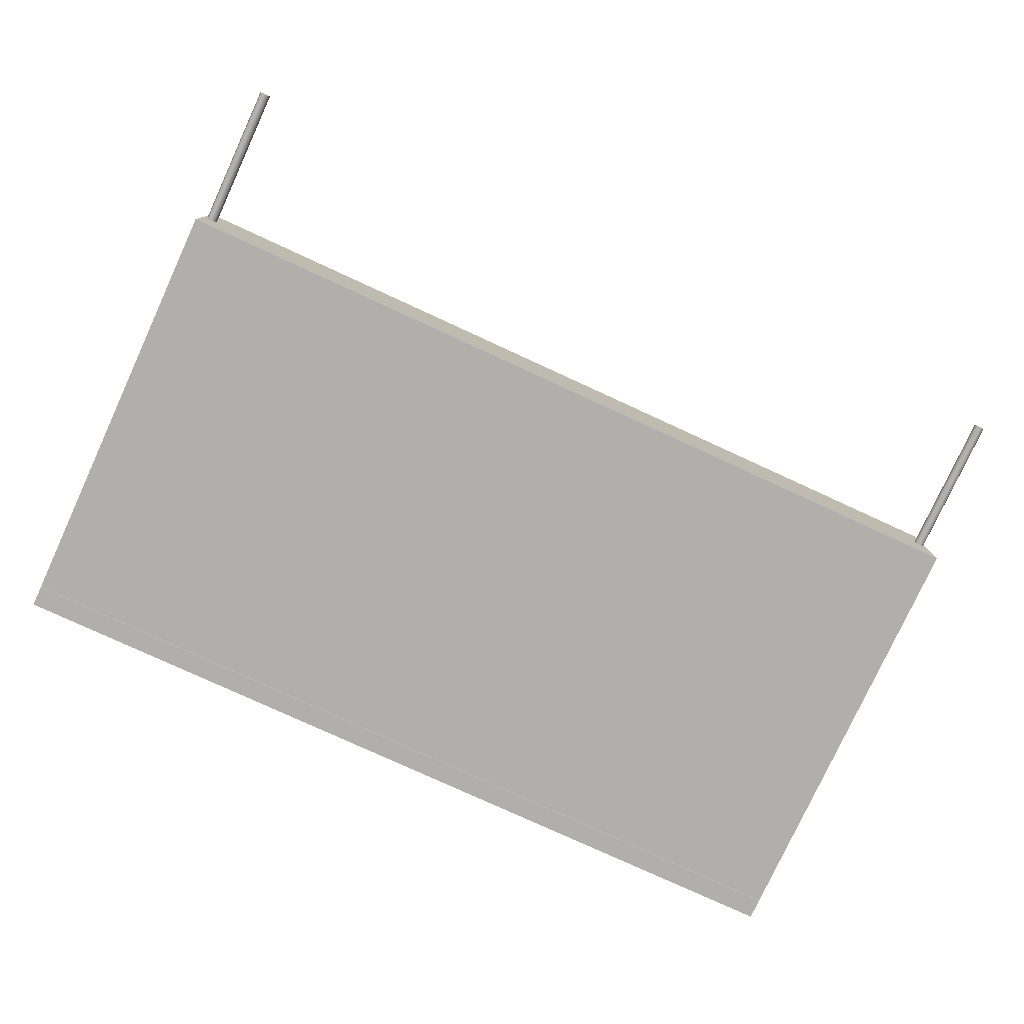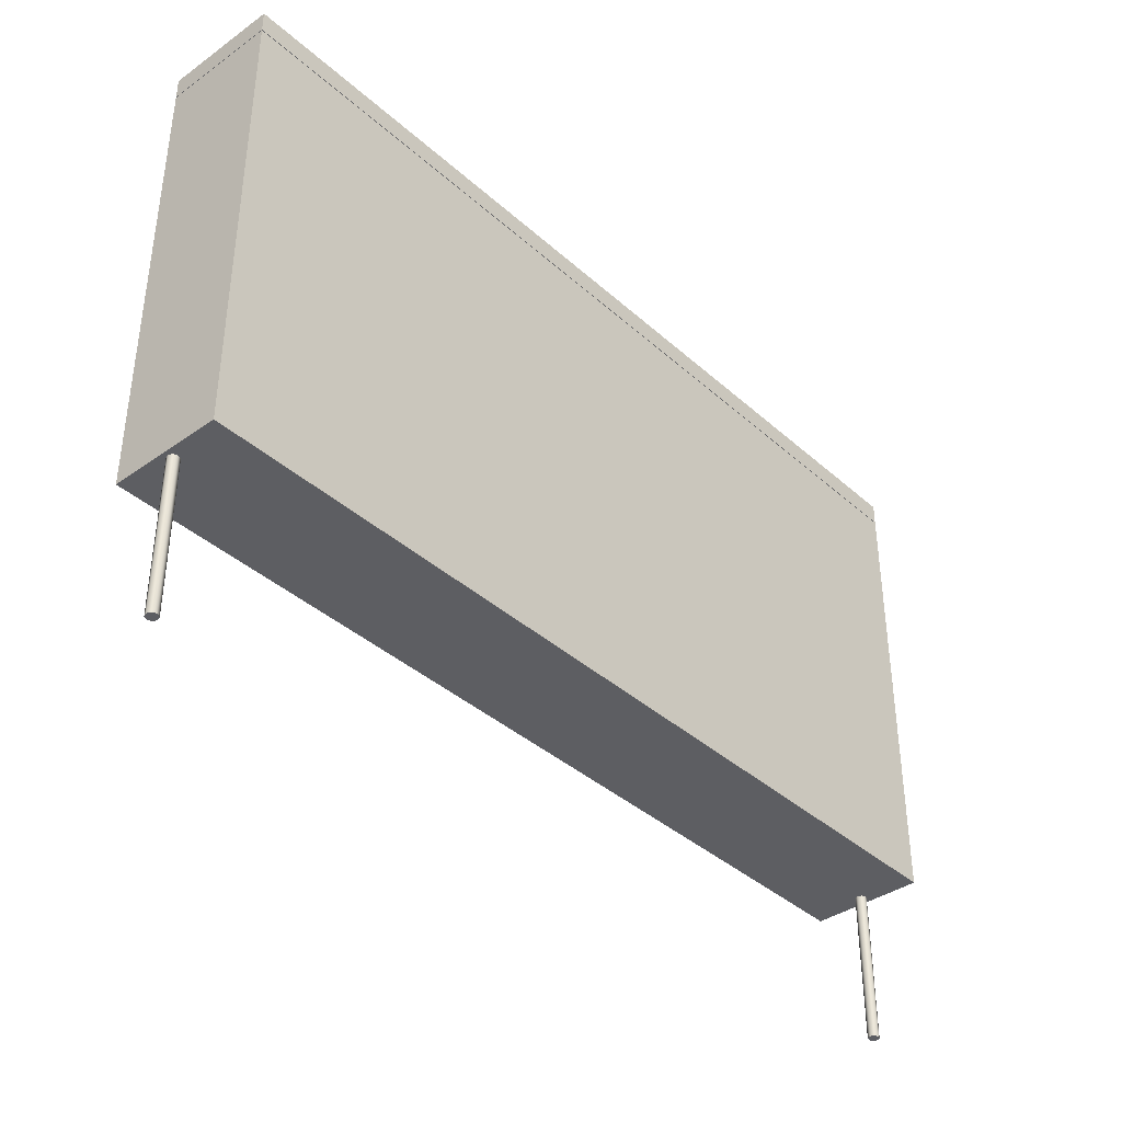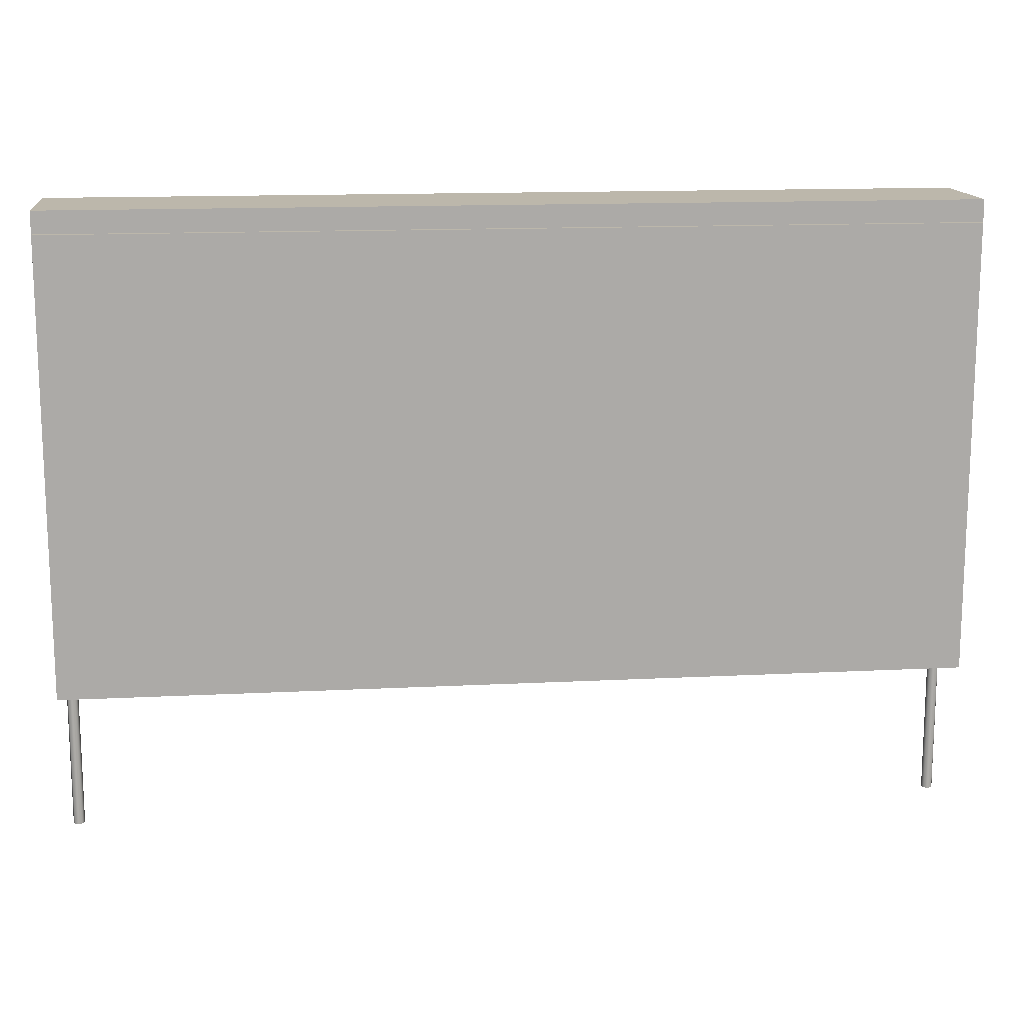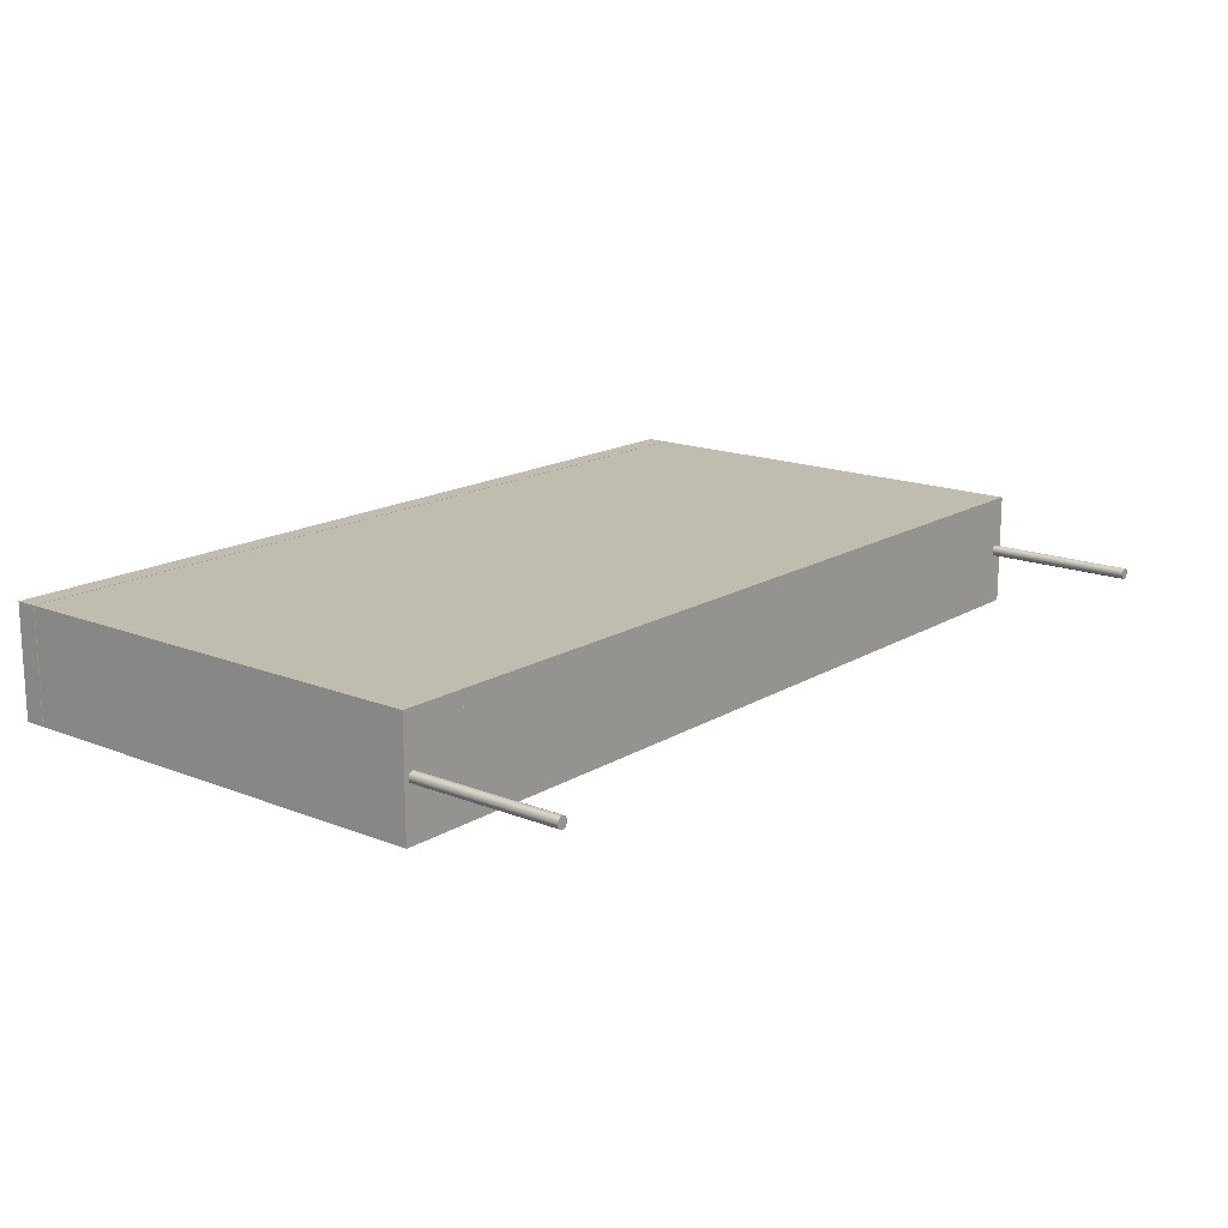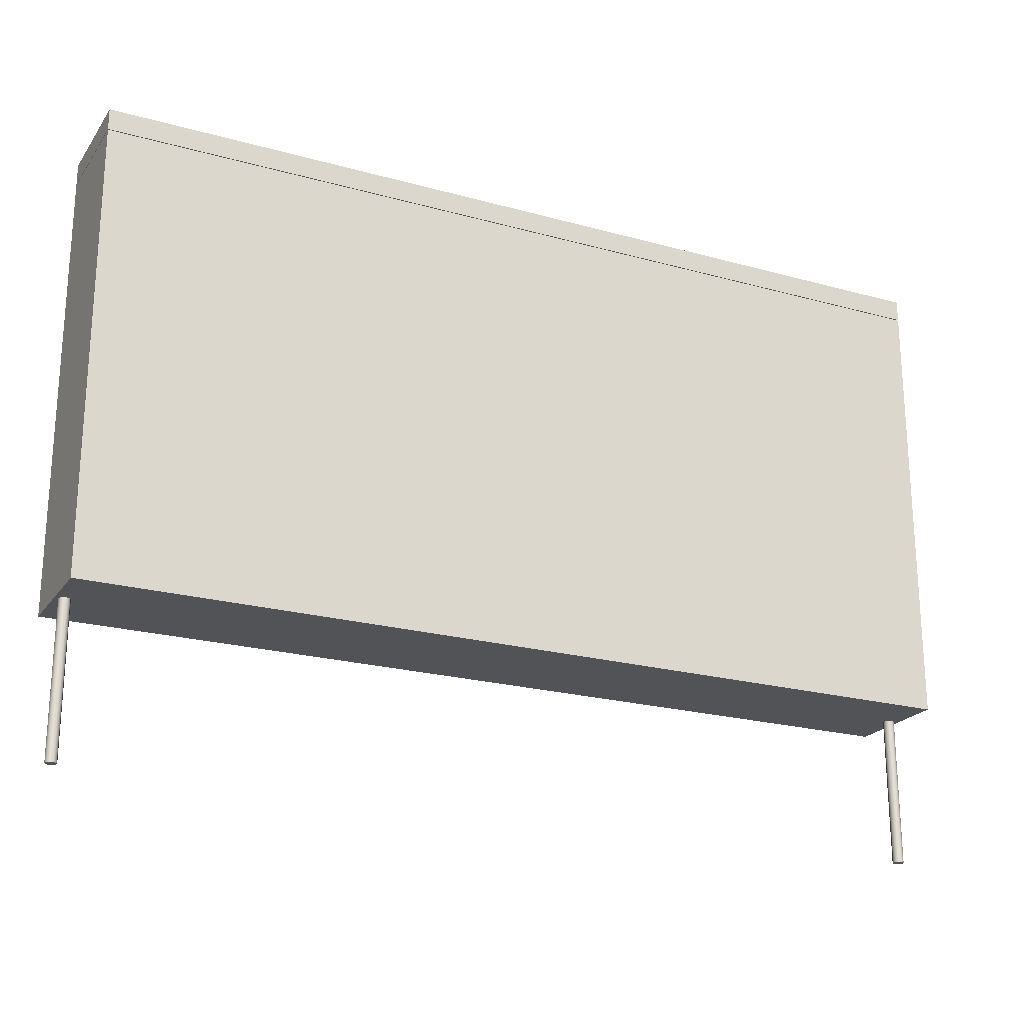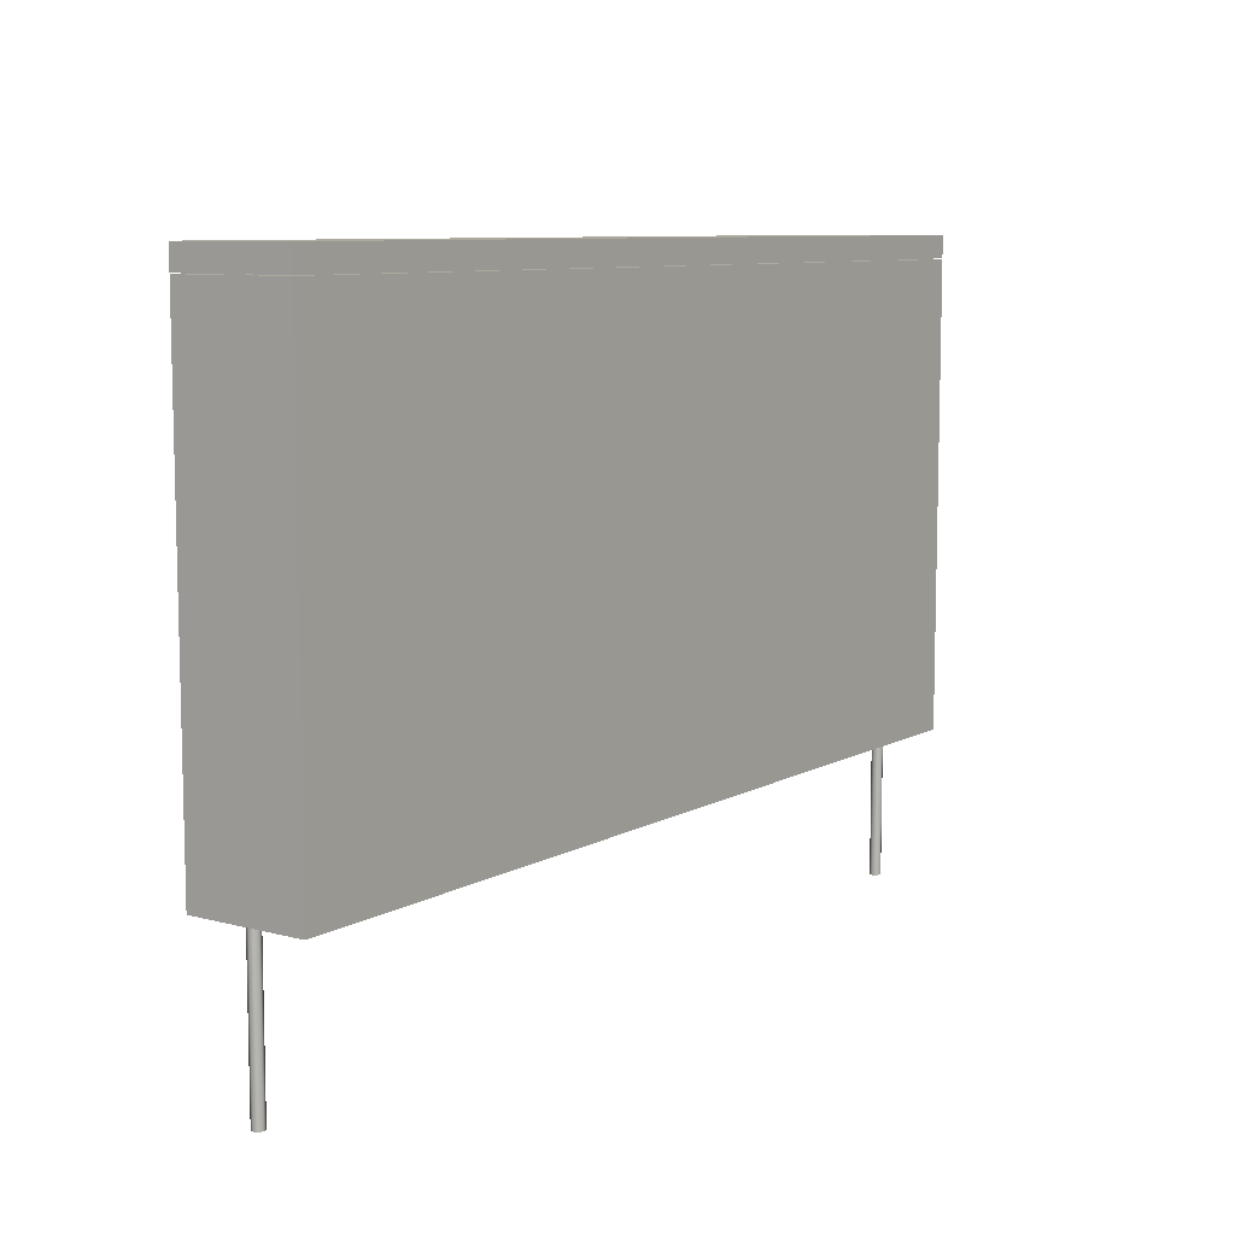
<metadata>
{"format":"obj","ext":"obj","renderer":"f3d","projection":"perspective","resolution":1024,"background":"white","views":[{"elev":-78.3,"azim":155.3,"up":"+Y"},{"elev":-38.4,"azim":-48.2,"up":"+Z"},{"elev":14.3,"azim":-6.4,"up":"+Z"},{"elev":16.3,"azim":129.2,"up":"+Y"},{"elev":-22.1,"azim":-25.8,"up":"+Z"},{"elev":8.8,"azim":-54.8,"up":"+Z"}]}
</metadata>
<code>
v 117 6.501 0
v 118 6.501 0
v 118 6.501 60
v 117 6.501 60
v 118 8.5 60
v 117 8.5 60
v 116.4 8.304 60
v 116 7.793 60
v 116.1 7.168 60
v 116.4 6.672 60
v 117 6.501 60
v 118 6.501 60
v 118 2 60
v 2 2 60
v 2 6.501 60
v 2.959 6.501 60
v 3.561 6.672 60
v 3.943 7.168 60
v 3.956 7.793 60
v 3.594 8.304 60
v 3 8.5 60
v 2 8.5 60
v 2 13 60
v 118 13 60
v 0 0 60
v 120 0 60
v 120 15 60
v 0 15 60
v 2 2 0
v 2 6.501 0
v 2 6.501 60
v 2 2 60
v 3 8.5 0
v 2 8.5 0
v 2 8.5 60
v 3 8.5 60
v 0.5099 7.524 0
v 0.7295 6.994 0
v 1.26 6.774 0
v 1.79 6.994 0
v 2.01 7.524 0
v 1.79 8.055 0
v 1.26 8.274 0
v 0.7295 8.055 0
v 118 7.524 0
v 118.2 6.994 0
v 118.7 6.774 0
v 119.3 6.994 0
v 119.5 7.524 0
v 119.3 8.055 0
v 118.7 8.274 0
v 118.2 8.055 0
v 117 8.5 0
v 118 8.5 0
v 118 13 0
v 2 13 0
v 2 8.5 0
v 3 8.5 0
v 3.594 8.304 0
v 3.956 7.793 0
v 3.943 7.168 0
v 3.561 6.672 0
v 2.959 6.501 0
v 2 6.501 0
v 2 2 0
v 118 2 0
v 118 6.501 0
v 117 6.501 0
v 116.4 6.672 0
v 116.1 7.168 0
v 116 7.793 0
v 116.4 8.304 0
v 120 0 0
v 0 0 0
v 0 15 0
v 120 15 0
v 117 8.5 0
v 116.4 8.304 0
v 116 7.793 0
v 116.1 7.168 0
v 116.4 6.672 0
v 117 6.501 0
v 117 6.501 60
v 116.4 6.672 60
v 116.1 7.168 60
v 116 7.793 60
v 116.4 8.304 60
v 117 8.5 60
v 118 6.501 0
v 118 2 0
v 118 2 60
v 118 6.501 60
v 120 15 0
v 0 15 0
v 0 15 60
v 120 15 60
v 120 0 0
v 120 15 0
v 120 15 60
v 120 0 60
v 0 0 0
v 120 0 0
v 120 0 60
v 0 0 60
v 2 8.5 0
v 2 13 0
v 2 13 60
v 2 8.5 60
v 118 2 0
v 2 2 0
v 2 2 60
v 118 2 60
v 118 8.5 0
v 117 8.5 0
v 117 8.5 60
v 118 8.5 60
v 2 13 0
v 118 13 0
v 118 13 60
v 2 13 60
v 0 15 0
v 0 0 0
v 0 0 60
v 0 15 60
v 118 13 0
v 118 8.5 0
v 118 8.5 60
v 118 13 60
v 2 6.501 0
v 2.959 6.501 0
v 2.959 6.501 60
v 2 6.501 60
v 2.959 6.501 0
v 3.561 6.672 0
v 3.943 7.168 0
v 3.956 7.793 0
v 3.594 8.304 0
v 3 8.5 0
v 3 8.5 60
v 3.594 8.304 60
v 3.956 7.793 60
v 3.943 7.168 60
v 3.561 6.672 60
v 2.959 6.501 60
v 118 7.524 -20
v 118.2 8.055 -20
v 118.7 8.274 -20
v 119.3 8.055 -20
v 119.5 7.524 -20
v 119.3 6.994 -20
v 118.7 6.774 -20
v 118.2 6.994 -20
v 118 7.524 -20
v 118.2 6.994 -20
v 118.7 6.774 -20
v 119.3 6.994 -20
v 119.5 7.524 -20
v 119.3 8.055 -20
v 118.7 8.274 -20
v 118.2 8.055 -20
v 118 7.524 0
v 118.2 8.055 0
v 118.7 8.274 0
v 119.3 8.055 0
v 119.5 7.524 0
v 119.3 6.994 0
v 118.7 6.774 0
v 118.2 6.994 0
v 118 7.524 0
v 118 7.524 -20
v 0.5099 7.524 -20
v 0.7295 6.994 -20
v 1.26 6.774 -20
v 1.79 6.994 -20
v 2.01 7.524 -20
v 1.79 8.055 -20
v 1.26 8.274 -20
v 0.7295 8.055 -20
v 0.5099 7.524 0
v 0.7295 8.055 0
v 1.26 8.274 0
v 1.79 8.055 0
v 2.01 7.524 0
v 1.79 6.994 0
v 1.26 6.774 0
v 0.7295 6.994 0
v 0.5099 7.524 0
v 0.5099 7.524 -20
v 0.5099 7.524 -20
v 0.7295 8.055 -20
v 1.26 8.274 -20
v 1.79 8.055 -20
v 2.01 7.524 -20
v 1.79 6.994 -20
v 1.26 6.774 -20
v 0.7295 6.994 -20
v 118 13 60.1
v 118 8.5 60.1
v 118 8.5 0
v 118 13 0
v 2.959 6.501 60.1
v 3.561 6.672 60.1
v 3.943 7.168 60.1
v 3.956 7.793 60.1
v 3.594 8.304 60.1
v 3 8.5 60.1
v 3 8.5 0
v 3.594 8.304 0
v 3.956 7.793 0
v 3.943 7.168 0
v 3.561 6.672 0
v 2.959 6.501 0
v 118 8.5 0
v 117 8.5 0
v 116.4 8.304 0
v 116 7.793 0
v 116.1 7.168 0
v 116.4 6.672 0
v 117 6.501 0
v 118 6.501 0
v 118 2 0
v 2 2 0
v 2 6.501 0
v 2.959 6.501 0
v 3.561 6.672 0
v 3.943 7.168 0
v 3.956 7.793 0
v 3.594 8.304 0
v 3 8.5 0
v 2 8.5 0
v 2 13 0
v 118 13 0
v 0 0 63
v 0 15 63
v 0 15 60.1
v 0 0 60.1
v 117 8.5 60.1
v 116.4 8.304 60.1
v 116 7.793 60.1
v 116.1 7.168 60.1
v 116.4 6.672 60.1
v 117 6.501 60.1
v 117 6.501 0
v 116.4 6.672 0
v 116.1 7.168 0
v 116 7.793 0
v 116.4 8.304 0
v 117 8.5 0
v 2.959 6.501 60.1
v 2 6.501 60.1
v 2 2 60.1
v 118 2 60.1
v 118 6.501 60.1
v 117 6.501 60.1
v 116.4 6.672 60.1
v 116.1 7.168 60.1
v 116 7.793 60.1
v 116.4 8.304 60.1
v 117 8.5 60.1
v 118 8.5 60.1
v 118 13 60.1
v 2 13 60.1
v 2 8.5 60.1
v 3 8.5 60.1
v 3.594 8.304 60.1
v 3.956 7.793 60.1
v 3.943 7.168 60.1
v 3.561 6.672 60.1
v 0 0 60.1
v 0 15 60.1
v 120 15 60.1
v 120 0 60.1
v 0 15 63
v 120 15 63
v 120 15 60.1
v 0 15 60.1
v 3 8.5 60.1
v 2 8.5 60.1
v 2 8.5 0
v 3 8.5 0
v 2 2 60.1
v 2 6.501 60.1
v 2 6.501 0
v 2 2 0
v 118 2 60.1
v 2 2 60.1
v 2 2 0
v 118 2 0
v 2 8.5 60.1
v 2 13 60.1
v 2 13 0
v 2 8.5 0
v 120 0 63
v 0 0 63
v 0 0 60.1
v 120 0 60.1
v 2 13 60.1
v 118 13 60.1
v 118 13 0
v 2 13 0
v 118 6.501 60.1
v 118 2 60.1
v 118 2 0
v 118 6.501 0
v 0 15 63
v 0 0 63
v 120 0 63
v 120 15 63
v 118 8.5 60.1
v 117 8.5 60.1
v 117 8.5 0
v 118 8.5 0
v 120 15 63
v 120 0 63
v 120 0 60.1
v 120 15 60.1
v 2 6.501 60.1
v 2.959 6.501 60.1
v 2.959 6.501 0
v 2 6.501 0
v 117 6.501 60.1
v 118 6.501 60.1
v 118 6.501 0
v 117 6.501 0
f 1 2 4
f 4 2 3
f 6 7 5
f 5 7 8
f 5 8 12
f 12 8 9
f 12 9 10
f 10 11 12
f 13 26 12
f 12 26 27
f 12 27 5
f 5 27 24
f 24 27 28
f 24 28 23
f 23 28 22
f 22 28 15
f 22 15 19
f 19 15 18
f 18 15 17
f 17 15 16
f 13 14 26
f 26 14 25
f 25 14 15
f 25 15 28
f 19 20 22
f 22 20 21
f 29 30 32
f 32 30 31
f 33 34 36
f 36 34 35
f 38 74 37
f 37 74 75
f 37 75 44
f 44 75 56
f 44 56 43
f 43 56 57
f 43 57 59
f 59 57 58
f 74 38 65
f 65 38 39
f 65 39 64
f 64 39 62
f 64 62 63
f 39 40 62
f 62 40 61
f 61 40 41
f 61 41 60
f 60 41 42
f 60 42 59
f 59 42 43
f 46 70 45
f 45 70 71
f 45 71 52
f 52 71 72
f 52 72 51
f 51 72 54
f 51 54 55
f 70 46 69
f 69 46 47
f 69 47 67
f 67 47 66
f 66 47 48
f 66 48 73
f 73 48 49
f 73 49 76
f 76 49 50
f 76 50 55
f 55 50 51
f 53 54 72
f 55 56 76
f 76 56 75
f 65 66 74
f 74 66 73
f 67 68 69
f 88 77 87
f 87 77 78
f 87 78 86
f 86 78 79
f 86 79 85
f 85 79 80
f 85 80 84
f 84 80 81
f 84 81 83
f 83 81 82
f 89 90 92
f 92 90 91
f 93 94 96
f 96 94 95
f 97 98 100
f 100 98 99
f 101 102 104
f 104 102 103
f 105 106 108
f 108 106 107
f 109 110 112
f 112 110 111
f 113 114 116
f 116 114 115
f 117 118 120
f 120 118 119
f 121 122 124
f 124 122 123
f 125 126 128
f 128 126 127
f 129 130 132
f 132 130 131
f 144 133 143
f 143 133 134
f 143 134 142
f 142 134 135
f 142 135 141
f 141 135 136
f 141 136 140
f 140 136 137
f 140 137 139
f 139 137 138
f 146 148 145
f 145 148 149
f 145 149 152
f 152 149 150
f 152 150 151
f 146 147 148
f 154 168 153
f 153 168 169
f 170 161 160
f 160 161 162
f 160 162 159
f 159 162 163
f 159 163 158
f 158 163 164
f 158 164 157
f 157 164 165
f 157 165 156
f 156 165 166
f 156 166 155
f 155 166 167
f 155 167 154
f 154 167 168
f 172 186 171
f 171 186 187
f 188 179 178
f 178 179 180
f 178 180 177
f 177 180 181
f 177 181 176
f 176 181 182
f 176 182 175
f 175 182 183
f 175 183 174
f 174 183 184
f 174 184 173
f 173 184 185
f 173 185 172
f 172 185 186
f 190 192 189
f 189 192 193
f 189 193 196
f 196 193 194
f 196 194 195
f 190 191 192
f 197 198 200
f 200 198 199
f 212 201 211
f 211 201 202
f 211 202 210
f 210 202 203
f 210 203 209
f 209 203 204
f 209 204 208
f 208 204 205
f 208 205 207
f 207 205 206
f 213 214 232
f 232 214 229
f 232 229 231
f 231 229 230
f 229 214 228
f 228 214 215
f 228 215 227
f 227 215 216
f 227 216 226
f 226 216 217
f 226 217 225
f 225 217 218
f 225 218 224
f 224 218 219
f 224 219 222
f 222 219 221
f 221 219 220
f 222 223 224
f 233 234 236
f 236 234 235
f 248 237 247
f 247 237 238
f 247 238 246
f 246 238 239
f 246 239 245
f 245 239 240
f 245 240 244
f 244 240 241
f 244 241 243
f 243 241 242
f 249 250 268
f 268 250 267
f 267 250 266
f 266 250 263
f 266 263 265
f 265 263 264
f 251 269 250
f 250 269 270
f 250 270 263
f 263 270 262
f 262 270 271
f 262 271 261
f 261 271 260
f 260 271 253
f 260 253 257
f 257 253 256
f 256 253 255
f 255 253 254
f 251 252 269
f 269 252 272
f 272 252 253
f 272 253 271
f 257 258 260
f 260 258 259
f 273 274 276
f 276 274 275
f 277 278 280
f 280 278 279
f 281 282 284
f 284 282 283
f 285 286 288
f 288 286 287
f 289 290 292
f 292 290 291
f 293 294 296
f 296 294 295
f 297 298 300
f 300 298 299
f 301 302 304
f 304 302 303
f 306 307 305
f 305 307 308
f 309 310 312
f 312 310 311
f 313 314 316
f 316 314 315
f 317 318 320
f 320 318 319
f 321 322 324
f 324 322 323

</code>
